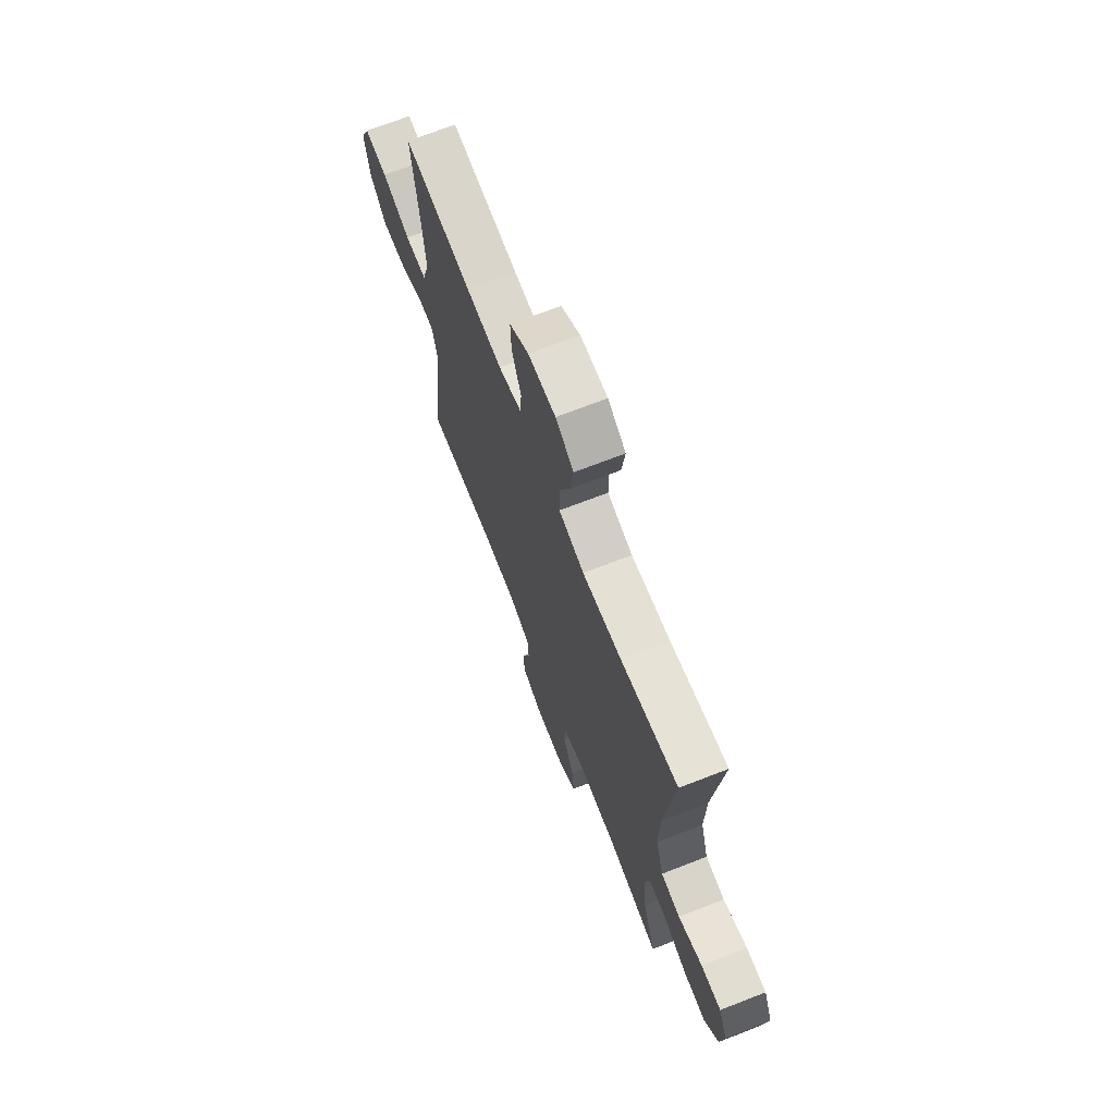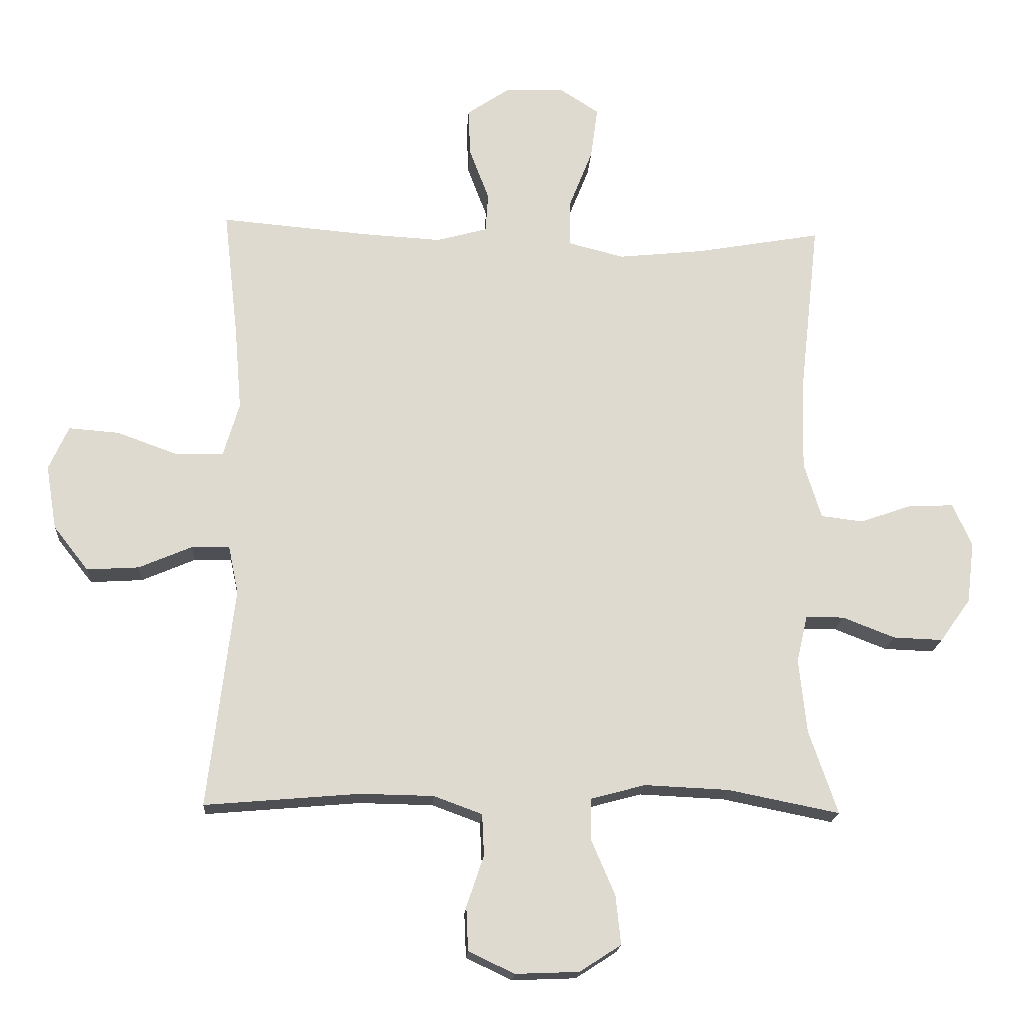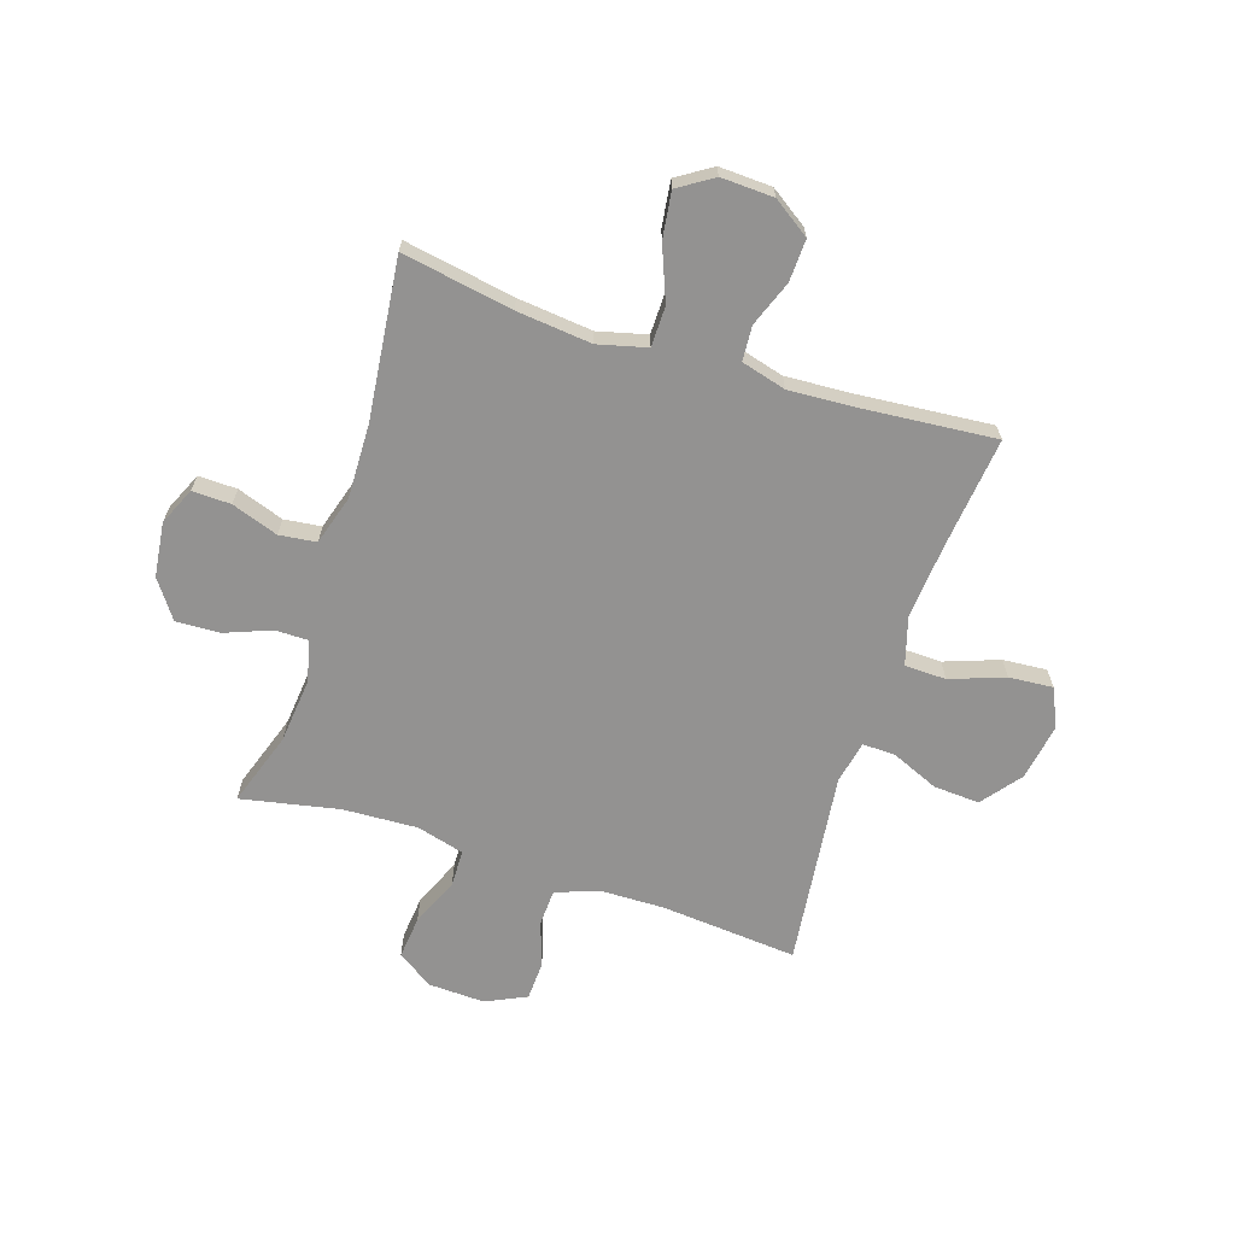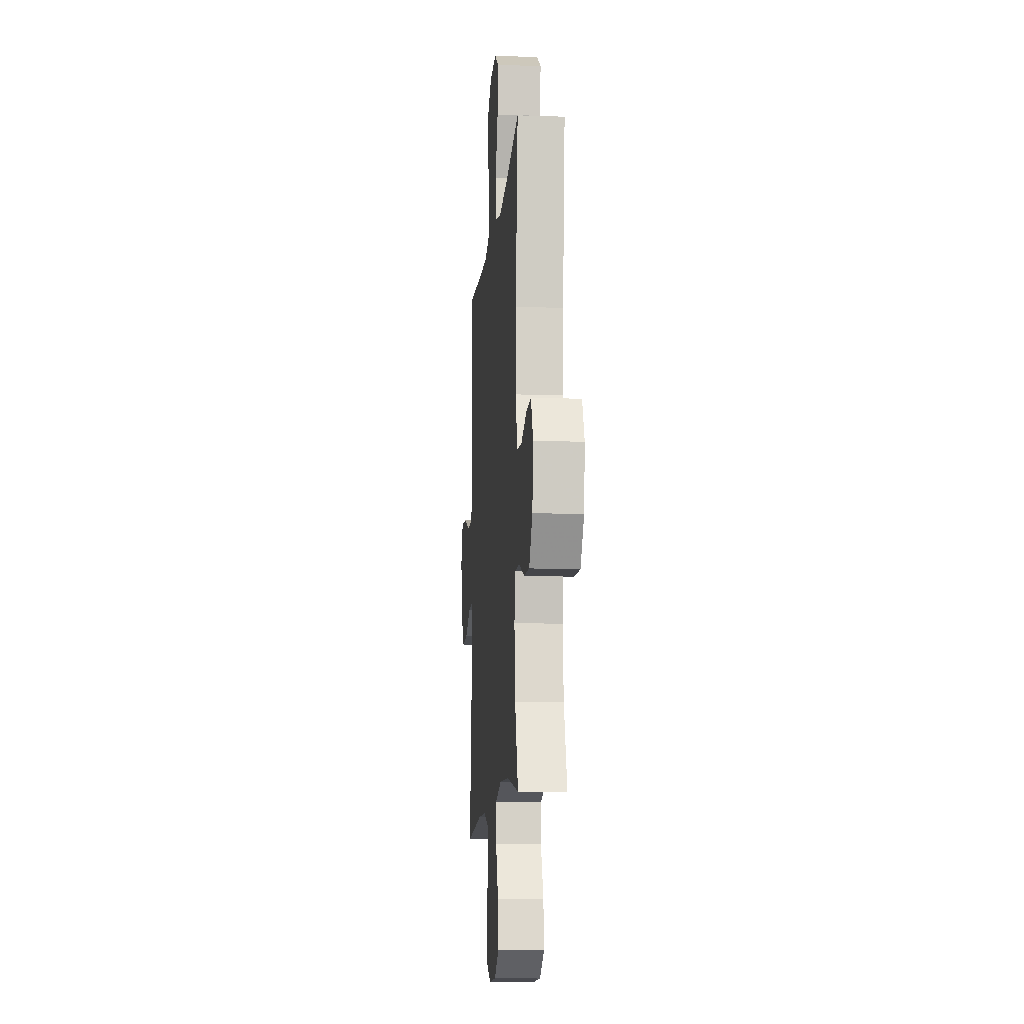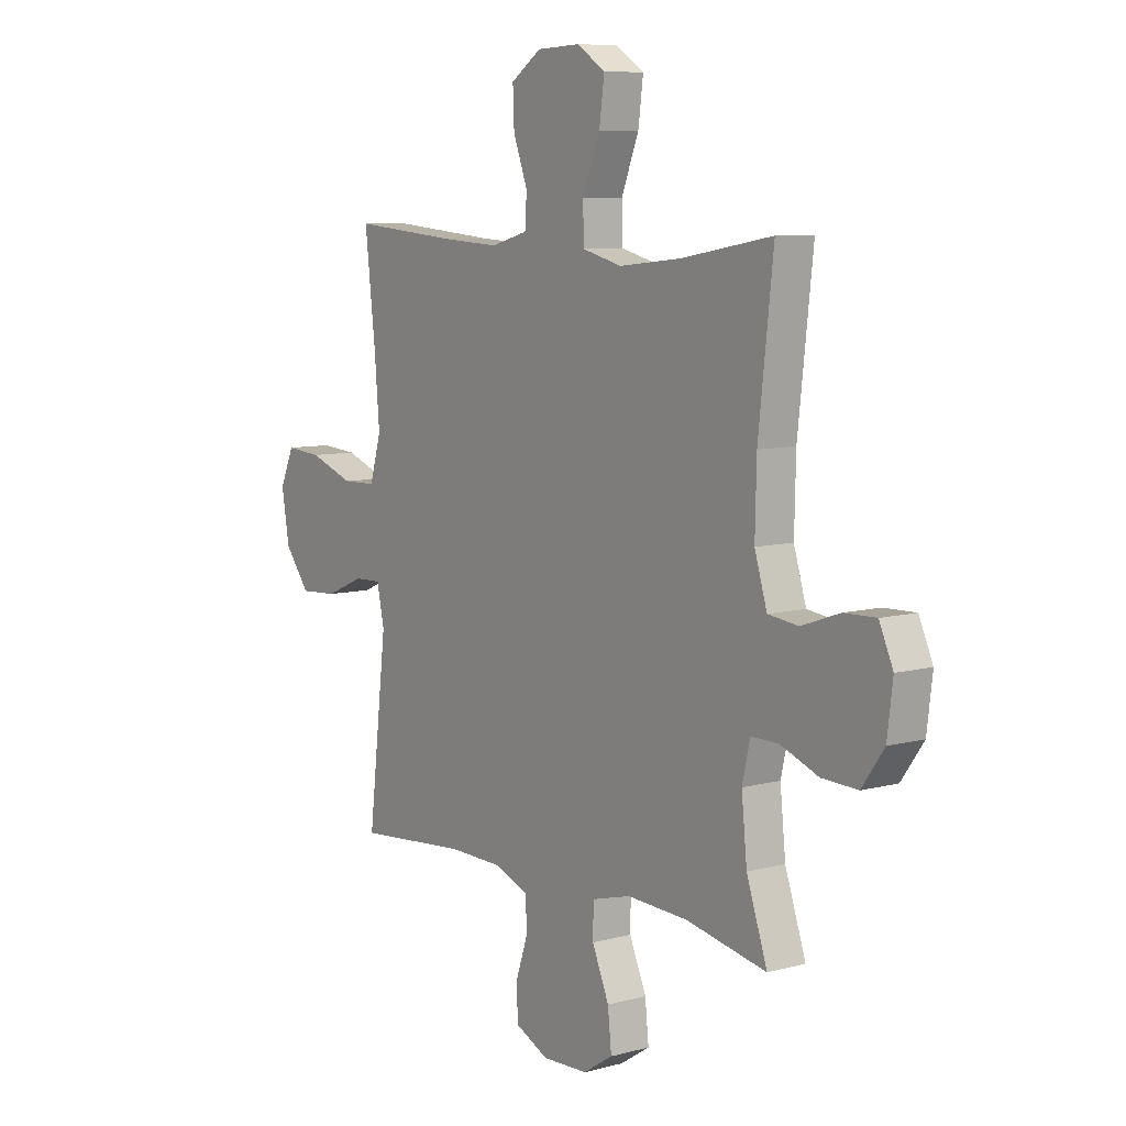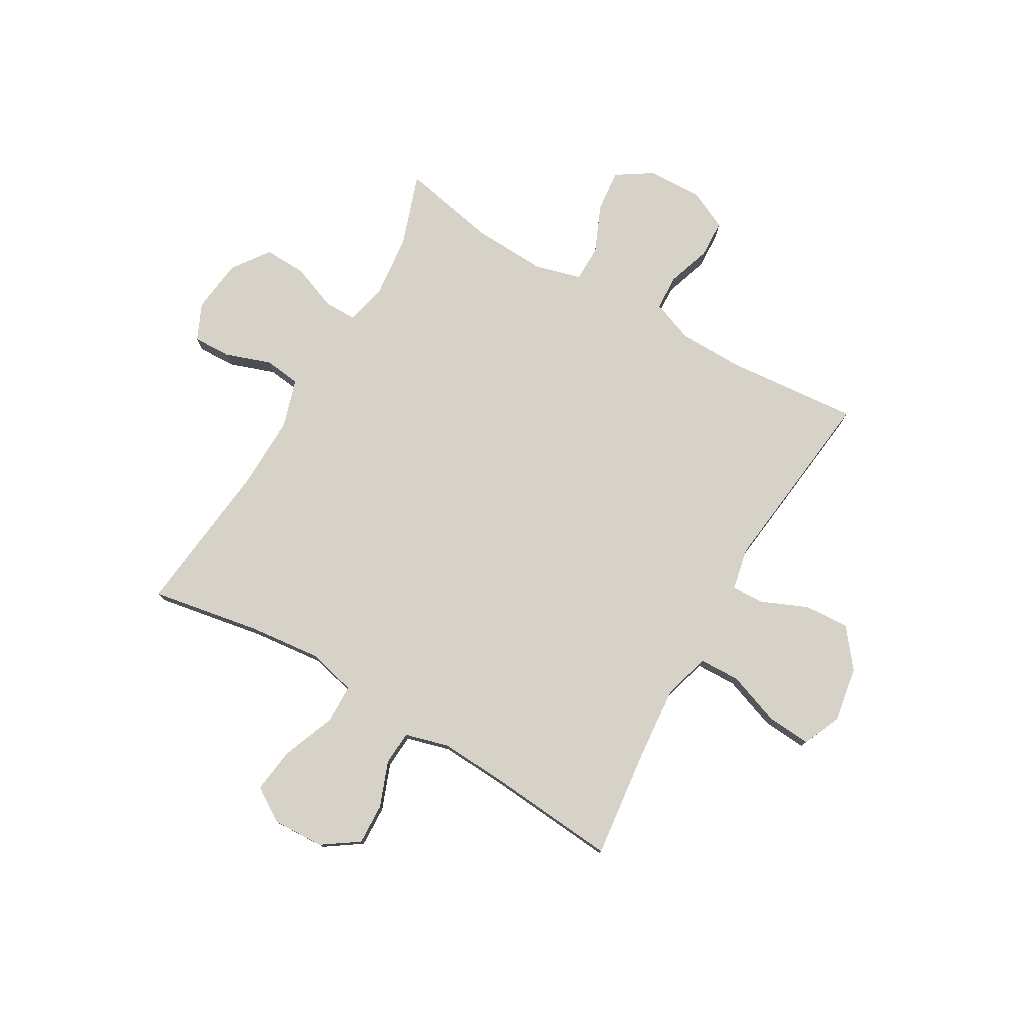
<metadata>
{"format":"obj","ext":"obj","renderer":"f3d","projection":"perspective","resolution":1024,"background":"white","views":[{"elev":70.1,"azim":-111.3,"up":"+Z"},{"elev":-18.5,"azim":176.4,"up":"+Z"},{"elev":-66.5,"azim":-17.9,"up":"+Y"},{"elev":-11.2,"azim":-94.8,"up":"+Z"},{"elev":8.1,"azim":-126.5,"up":"+Z"},{"elev":77.7,"azim":30.0,"up":"+Y"}]}
</metadata>
<code>
v -0.5 0.07 -0.5
v -0.455 0.07 -0.368
v -0.443 0.07 -0.252
v -0.46 0.07 -0.178
v -0.52 0.07 -0.178
v -0.602 0.07 -0.21
v -0.68 0.07 -0.213
v -0.728 0.07 -0.146
v -0.74 0.07 -0.049
v -0.71 0.07 0.018
v -0.641 0.07 0.016
v -0.558 0.07 -0.013
v -0.492 0.07 -0.005
v -0.465 0.07 0.083
v -0.468 0.07 0.215
v -0.5 0.07 0.5
v -0.302 0.07 0.465
v -0.168 0.07 0.451
v -0.081 0.07 0.473
v -0.08 0.07 0.545
v -0.118 0.07 0.641
v -0.129 0.07 0.723
v -0.067 0.07 0.763
v 0.027 0.07 0.759
v 0.093 0.07 0.714
v 0.09 0.07 0.639
v 0.059 0.07 0.557
v 0.063 0.07 0.495
v 0.143 0.07 0.473
v 0.266 0.07 0.48
v 0.5 0.07 0.5
v 0.477 0.07 0.298
v 0.466 0.07 0.166
v 0.491 0.07 0.081
v 0.565 0.07 0.079
v 0.662 0.07 0.114
v 0.741 0.07 0.12
v 0.772 0.07 0.051
v 0.755 0.07 -0.05
v 0.7 0.07 -0.12
v 0.618 0.07 -0.115
v 0.534 0.07 -0.079
v 0.475 0.07 -0.077
v 0.459 0.07 -0.153
v 0.5 0.07 -0.5
v 0.257 0.07 -0.479
v 0.141 0.07 -0.481
v 0.065 0.07 -0.509
v 0.062 0.07 -0.574
v 0.089 0.07 -0.654
v 0.086 0.07 -0.723
v 0.014 0.07 -0.757
v -0.086 0.07 -0.753
v -0.151 0.07 -0.711
v -0.143 0.07 -0.634
v -0.106 0.07 -0.548
v -0.107 0.07 -0.482
v -0.192 0.07 -0.459
v -0.325 0.07 -0.465
v -0.5 0 -0.5
v -0.455 0 -0.368
v -0.443 0 -0.252
v -0.46 0 -0.178
v -0.52 0 -0.178
v -0.602 0 -0.21
v -0.68 0 -0.213
v -0.728 0 -0.146
v -0.74 0 -0.049
v -0.71 0 0.018
v -0.641 0 0.016
v -0.558 0 -0.013
v -0.492 0 -0.005
v -0.465 0 0.083
v -0.468 0 0.215
v -0.5 0 0.5
v -0.302 0 0.465
v -0.168 0 0.451
v -0.081 0 0.473
v -0.08 0 0.545
v -0.118 0 0.641
v -0.129 0 0.723
v -0.067 0 0.763
v 0.027 0 0.759
v 0.093 0 0.714
v 0.09 0 0.639
v 0.059 0 0.557
v 0.063 0 0.495
v 0.143 0 0.473
v 0.266 0 0.48
v 0.5 0 0.5
v 0.477 0 0.298
v 0.466 0 0.166
v 0.491 0 0.081
v 0.565 0 0.079
v 0.662 0 0.114
v 0.741 0 0.12
v 0.772 0 0.051
v 0.755 0 -0.05
v 0.7 0 -0.12
v 0.618 0 -0.115
v 0.534 0 -0.079
v 0.475 0 -0.077
v 0.459 0 -0.153
v 0.5 0 -0.5
v 0.257 0 -0.479
v 0.141 0 -0.481
v 0.065 0 -0.509
v 0.062 0 -0.574
v 0.089 0 -0.654
v 0.086 0 -0.723
v 0.014 0 -0.757
v -0.086 0 -0.753
v -0.151 0 -0.711
v -0.143 0 -0.634
v -0.106 0 -0.548
v -0.107 0 -0.482
v -0.192 0 -0.459
v -0.325 0 -0.465
f 54 55 56
f 53 54 56
f 52 53 56
f 51 52 56
f 50 51 56
f 49 50 56
f 48 49 56 57
f 47 48 57 58
f 44 45 46
f 46 47 58
f 44 46 58
f 43 44 58
f 40 41 42
f 39 40 42
f 38 39 42
f 37 38 42
f 36 37 42
f 35 36 42
f 34 35 42 43
f 43 58 59
f 34 43 59
f 33 34 59
f 30 31 32
f 59 1 2
f 33 59 2
f 32 33 2
f 30 32 2
f 29 30 2
f 25 26 27
f 24 25 27
f 23 24 27
f 22 23 27
f 21 22 27
f 20 21 27
f 19 20 27 28
f 15 16 17
f 14 15 17 18
f 19 28 29
f 18 19 29
f 14 18 29
f 13 14 29
f 10 11 12
f 9 10 12
f 8 9 12
f 7 8 12
f 6 7 12
f 5 6 12
f 29 2 3
f 13 29 3 4
f 4 5 12 13
f 115 114 113
f 115 113 112
f 115 112 111
f 115 111 110
f 115 110 109
f 115 109 108
f 116 115 108 107
f 117 116 107 106
f 105 104 103
f 117 106 105
f 117 105 103
f 117 103 102
f 101 100 99
f 101 99 98
f 101 98 97
f 101 97 96
f 101 96 95
f 101 95 94
f 102 101 94 93
f 118 117 102
f 118 102 93
f 118 93 92
f 91 90 89
f 61 60 118
f 61 118 92
f 61 92 91
f 61 91 89
f 61 89 88
f 86 85 84
f 86 84 83
f 86 83 82
f 86 82 81
f 86 81 80
f 86 80 79
f 87 86 79 78
f 76 75 74
f 77 76 74 73
f 88 87 78
f 88 78 77
f 88 77 73
f 88 73 72
f 71 70 69
f 71 69 68
f 71 68 67
f 71 67 66
f 71 66 65
f 71 65 64
f 62 61 88
f 63 62 88 72
f 72 71 64 63
f 1 60 61 2
f 2 61 62 3
f 3 62 63 4
f 4 63 64 5
f 5 64 65 6
f 6 65 66 7
f 7 66 67 8
f 8 67 68 9
f 9 68 69 10
f 10 69 70 11
f 11 70 71 12
f 12 71 72 13
f 13 72 73 14
f 14 73 74 15
f 15 74 75 16
f 16 75 76 17
f 17 76 77 18
f 18 77 78 19
f 19 78 79 20
f 20 79 80 21
f 21 80 81 22
f 22 81 82 23
f 23 82 83 24
f 24 83 84 25
f 25 84 85 26
f 26 85 86 27
f 27 86 87 28
f 28 87 88 29
f 29 88 89 30
f 30 89 90 31
f 31 90 91 32
f 32 91 92 33
f 33 92 93 34
f 34 93 94 35
f 35 94 95 36
f 36 95 96 37
f 37 96 97 38
f 38 97 98 39
f 39 98 99 40
f 40 99 100 41
f 41 100 101 42
f 42 101 102 43
f 43 102 103 44
f 44 103 104 45
f 45 104 105 46
f 46 105 106 47
f 47 106 107 48
f 48 107 108 49
f 49 108 109 50
f 50 109 110 51
f 51 110 111 52
f 52 111 112 53
f 53 112 113 54
f 54 113 114 55
f 55 114 115 56
f 56 115 116 57
f 57 116 117 58
f 58 117 118 59
f 59 118 60 1

</code>
